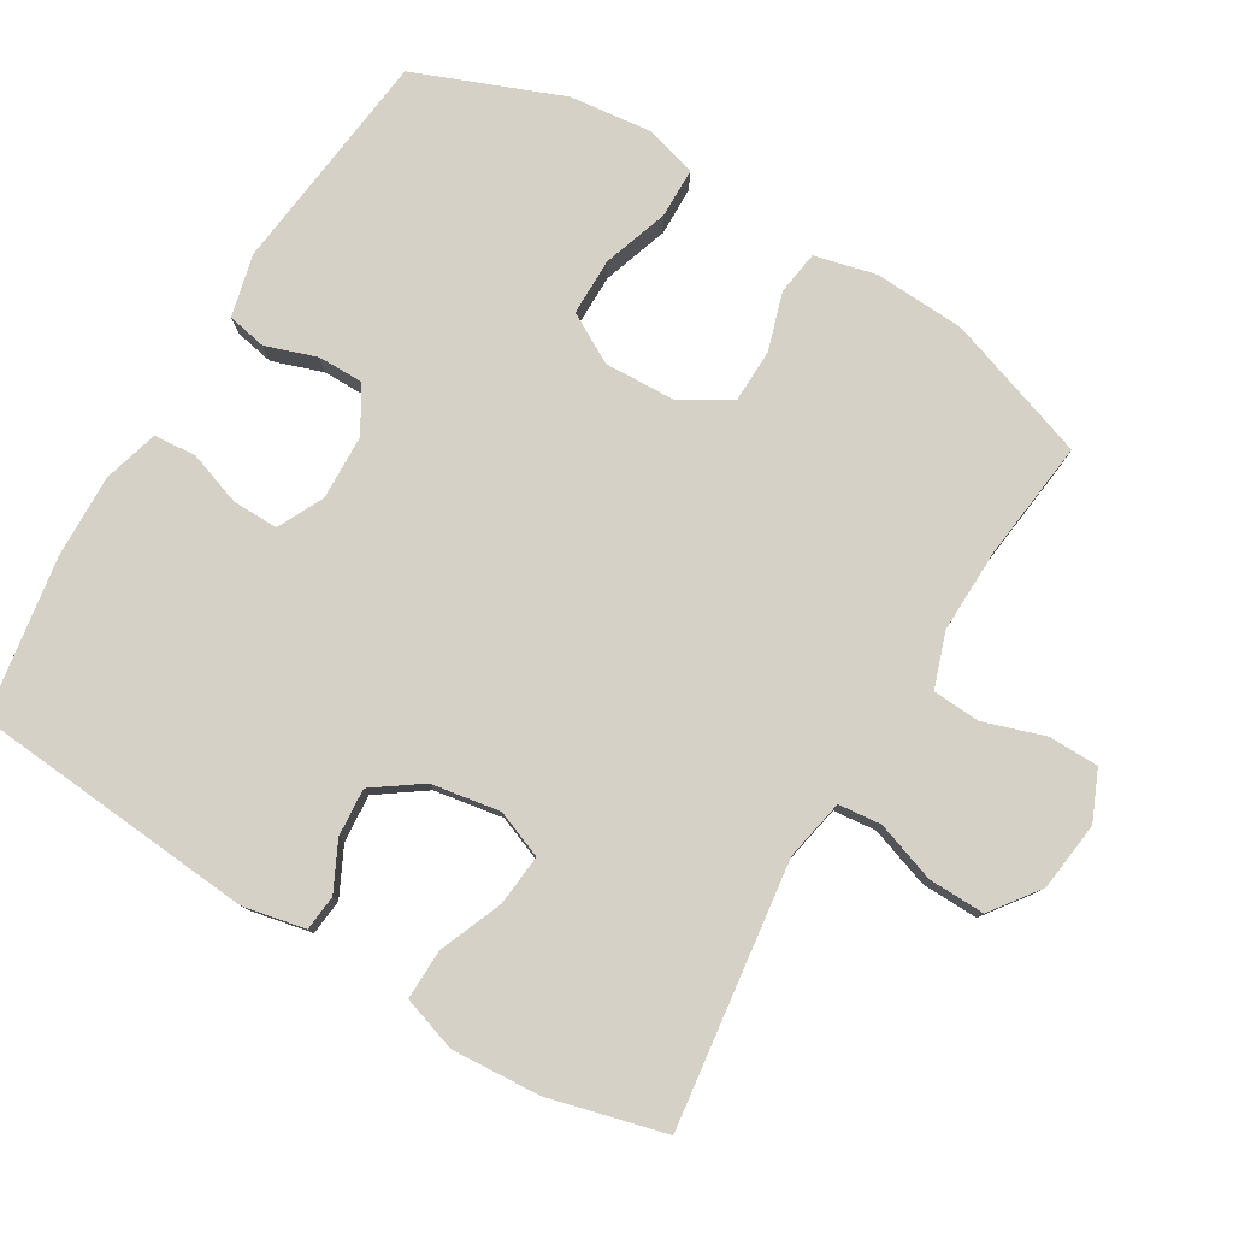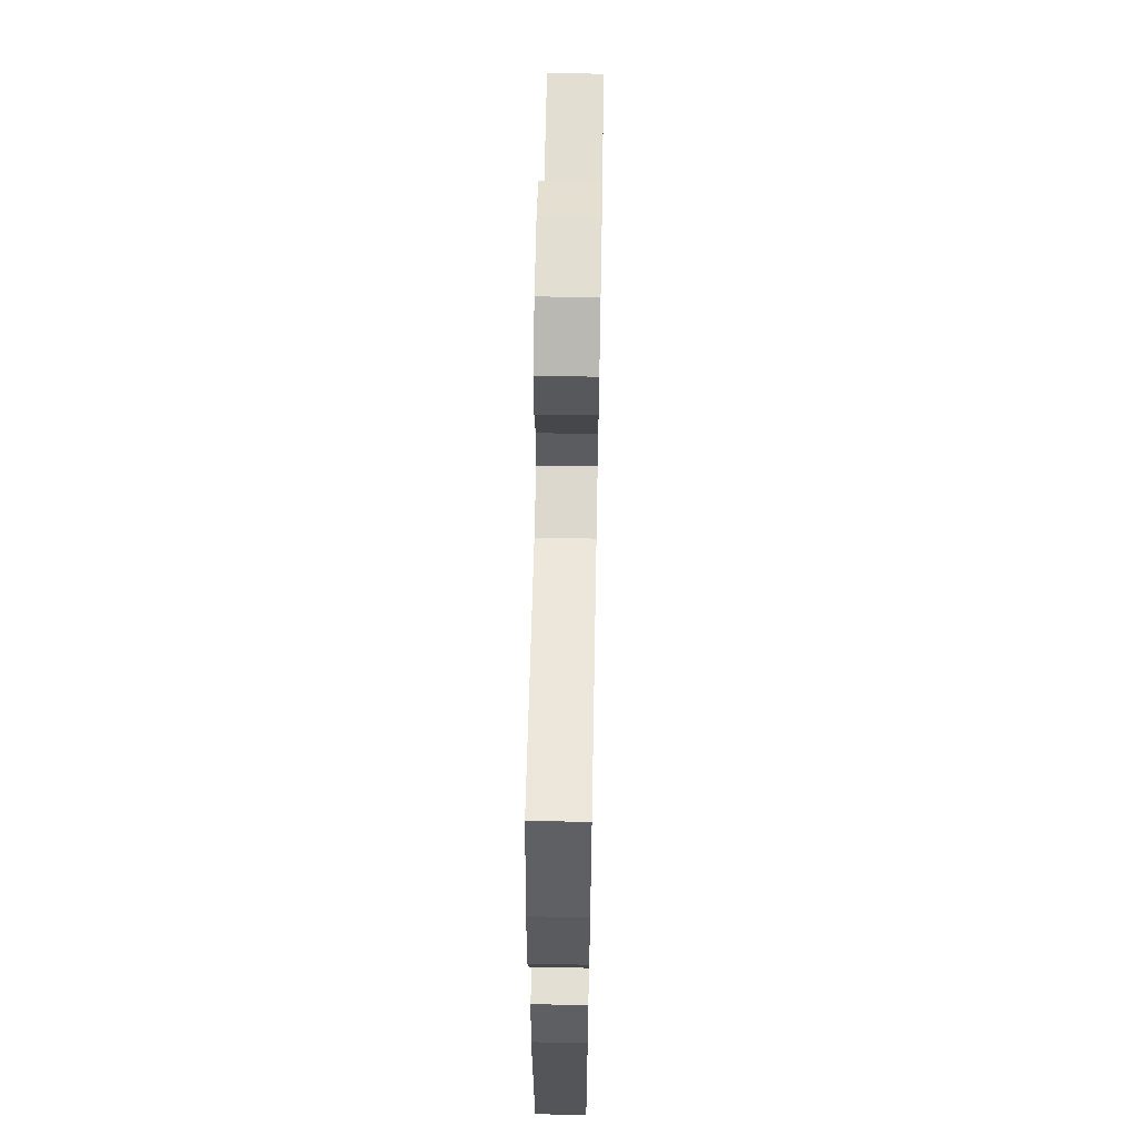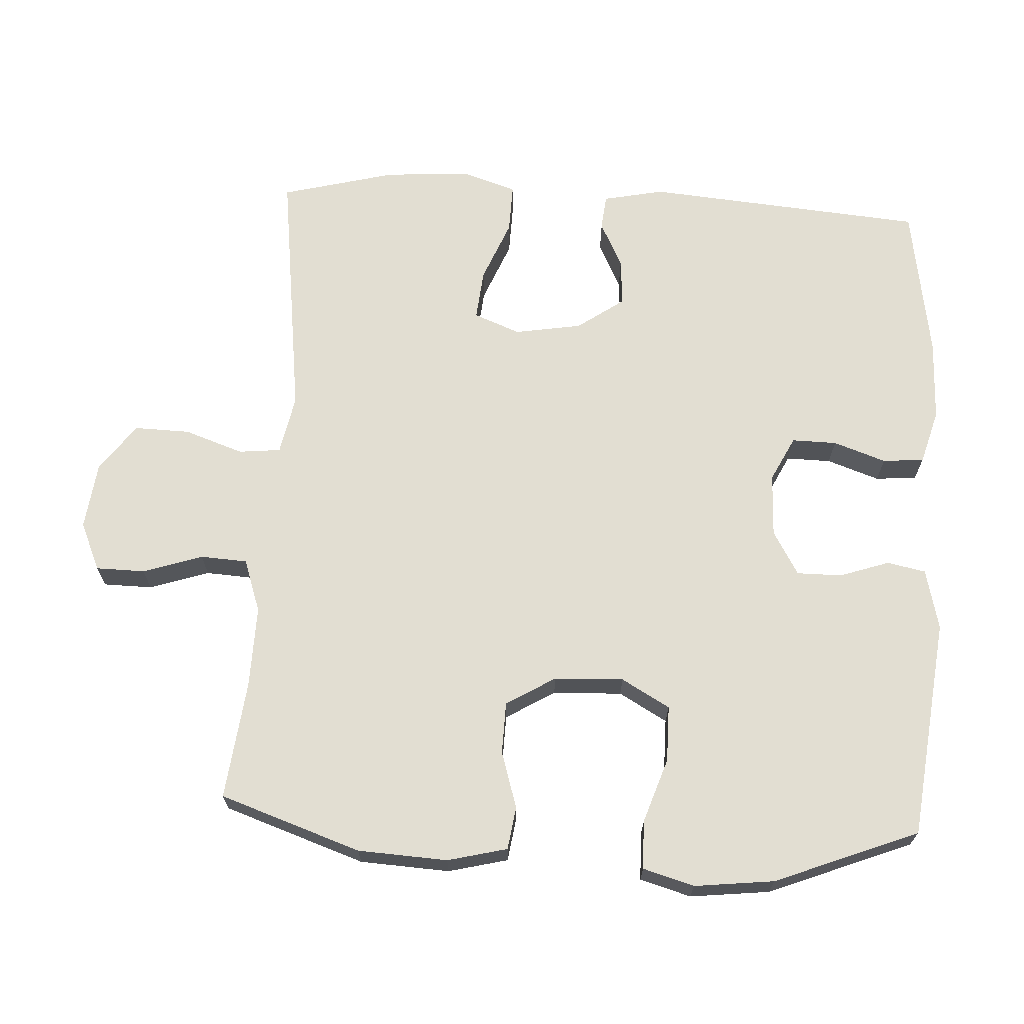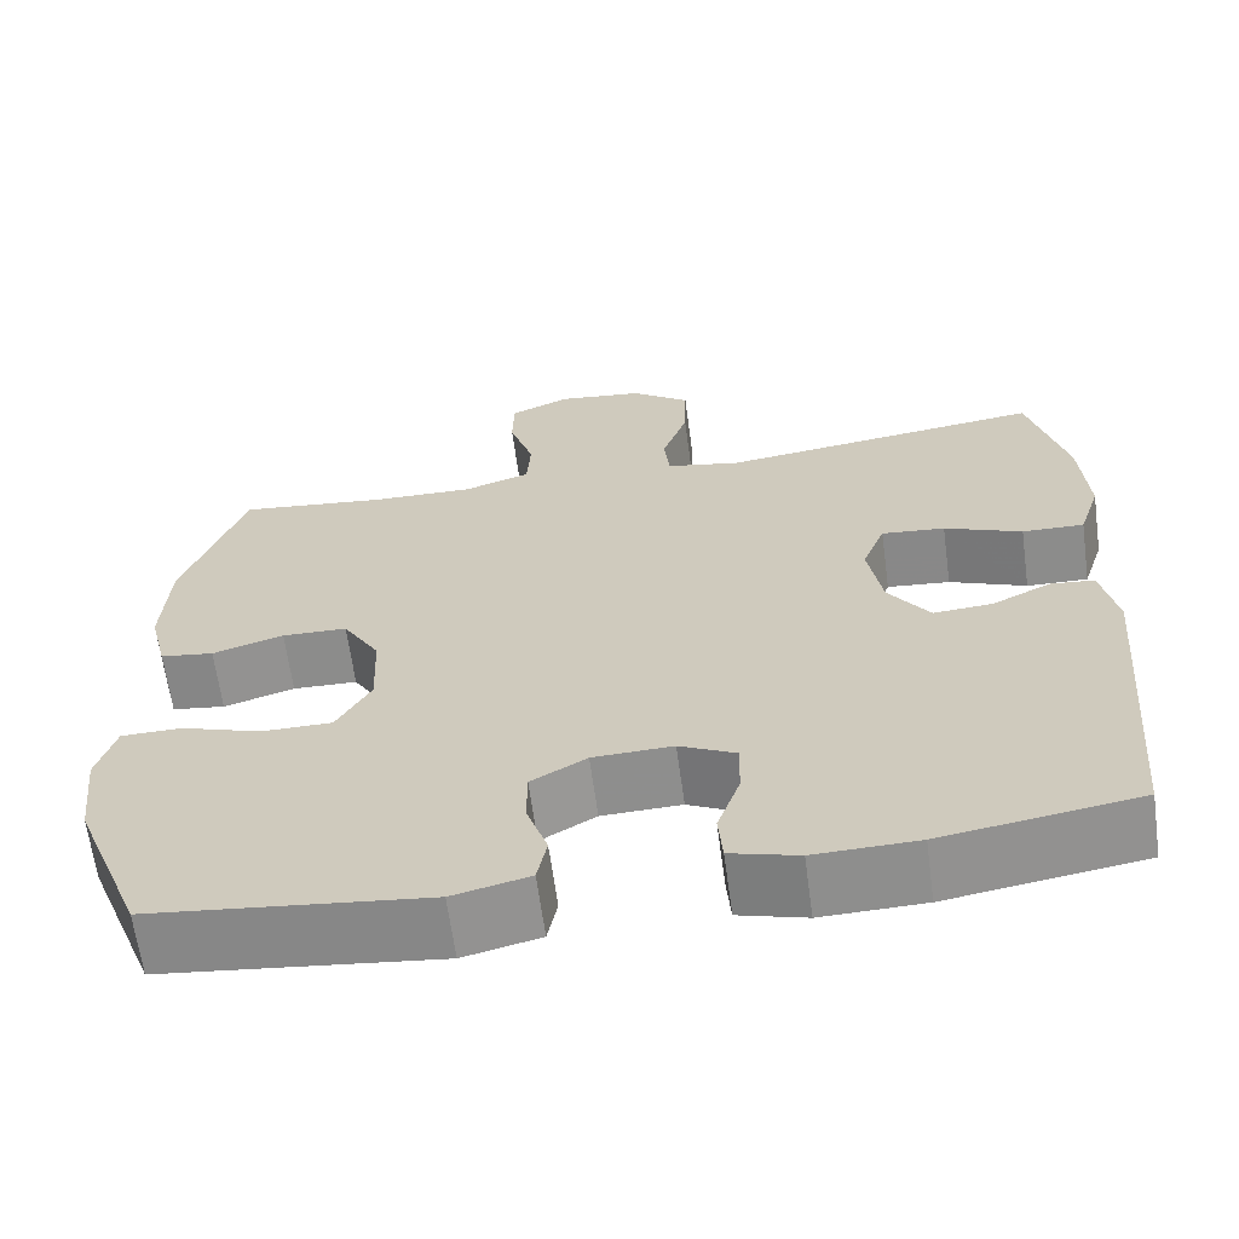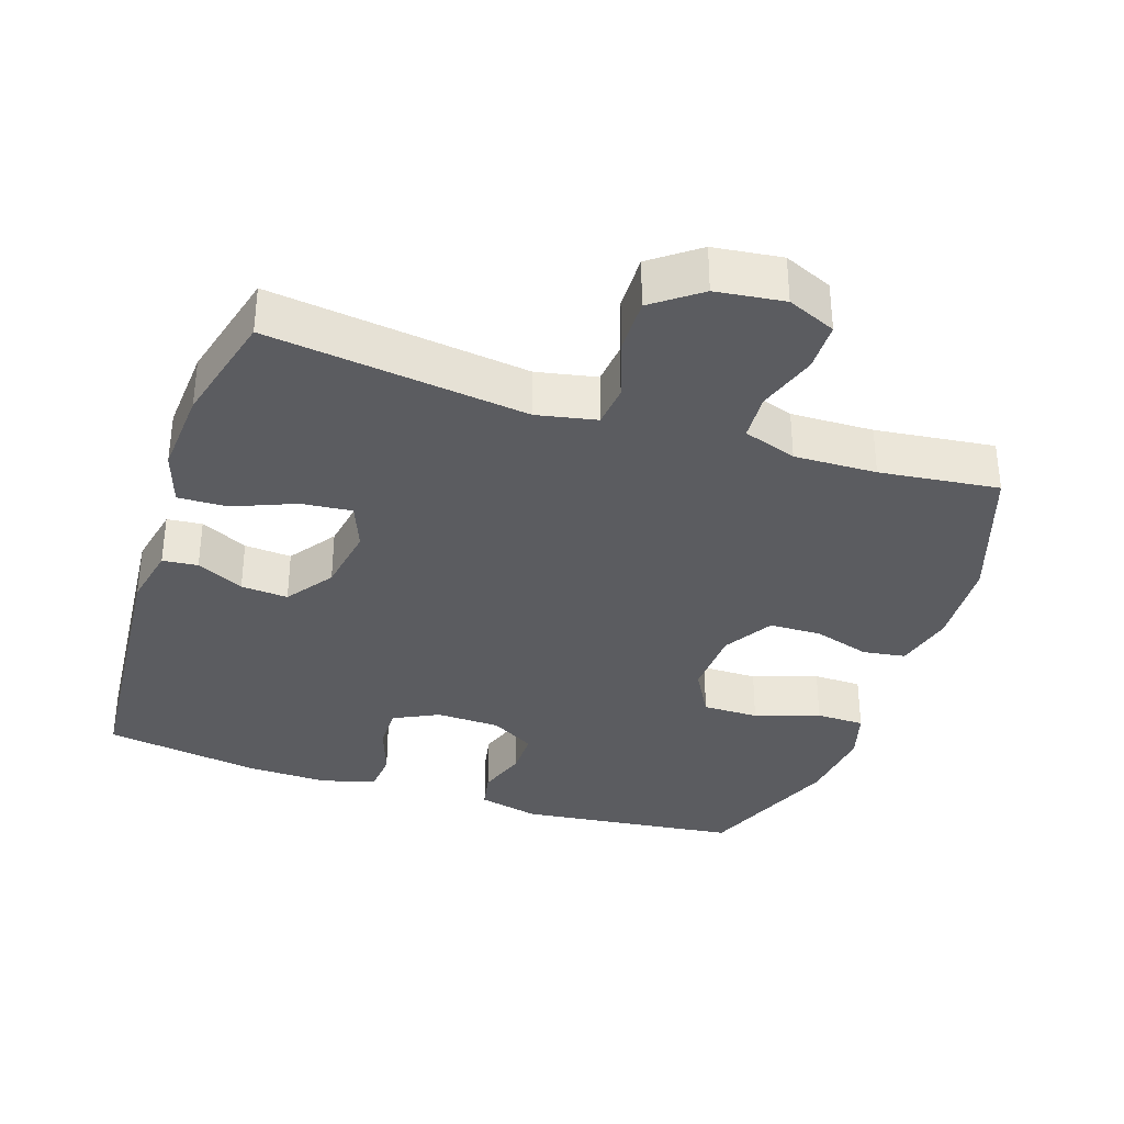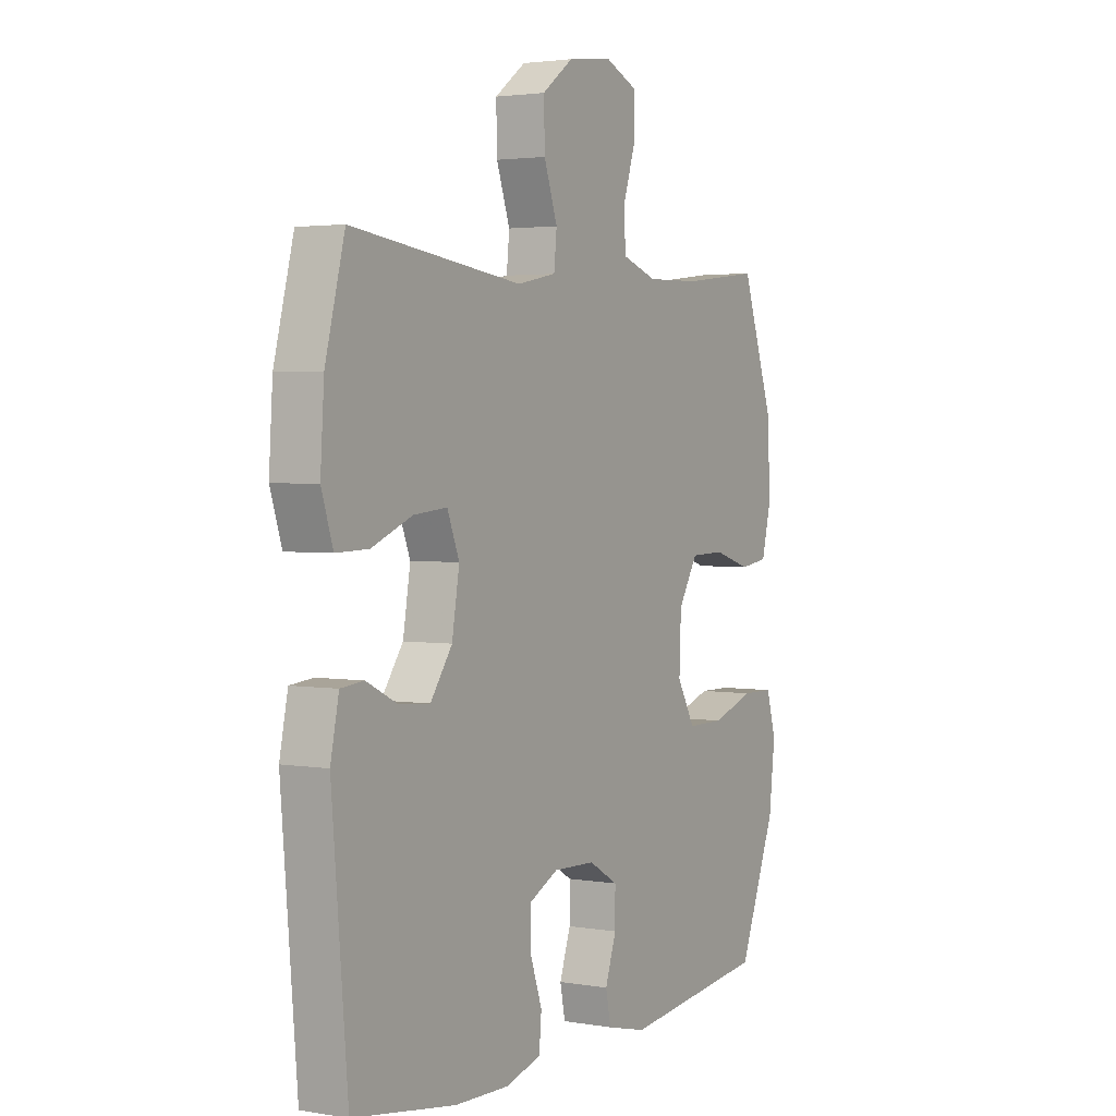
<metadata>
{"format":"obj","ext":"obj","renderer":"f3d","projection":"perspective","resolution":1024,"background":"white","views":[{"elev":79.2,"azim":-59.2,"up":"+Y"},{"elev":60.8,"azim":-88.9,"up":"+Z"},{"elev":67.9,"azim":93.1,"up":"+Y"},{"elev":-64.5,"azim":-172.3,"up":"+Z"},{"elev":-34.8,"azim":-18.4,"up":"+Y"},{"elev":2.7,"azim":-59.5,"up":"+Z"}]}
</metadata>
<code>
v -0.5 0.07 0.5
v -0.132 0.07 0.453
v -0.047 0.07 0.47
v -0.041 0.07 0.53
v -0.07 0.07 0.614
v -0.072 0.07 0.693
v -0.005 0.07 0.743
v 0.092 0.07 0.755
v 0.161 0.07 0.725
v 0.162 0.07 0.655
v 0.134 0.07 0.57
v 0.138 0.07 0.503
v 0.214 0.07 0.477
v 0.331 0.07 0.48
v 0.5 0.07 0.5
v 0.569 0.07 0.299
v 0.576 0.07 0.171
v 0.555 0.07 0.086
v 0.494 0.07 0.077
v 0.413 0.07 0.102
v 0.339 0.07 0.1
v 0.297 0.07 0.03
v 0.293 0.07 -0.069
v 0.332 0.07 -0.138
v 0.412 0.07 -0.138
v 0.504 0.07 -0.107
v 0.573 0.07 -0.108
v 0.594 0.07 -0.181
v 0.581 0.07 -0.295
v 0.5 0.07 -0.5
v 0.186 0.07 -0.537
v 0.099 0.07 -0.516
v 0.088 0.07 -0.461
v 0.112 0.07 -0.39
v 0.112 0.07 -0.326
v 0.049 0.07 -0.289
v -0.042 0.07 -0.286
v -0.106 0.07 -0.318
v -0.105 0.07 -0.382
v -0.079 0.07 -0.457
v -0.084 0.07 -0.516
v -0.161 0.07 -0.538
v -0.278 0.07 -0.535
v -0.5 0.07 -0.5
v -0.534 0.07 -0.101
v -0.516 0.07 -0.014
v -0.466 0.07 -0.009
v -0.399 0.07 -0.042
v -0.332 0.07 -0.047
v -0.285 0.07 0.02
v -0.269 0.07 0.116
v -0.295 0.07 0.182
v -0.367 0.07 0.175
v -0.455 0.07 0.139
v -0.525 0.07 0.137
v -0.55 0.07 0.214
v -0.542 0.07 0.337
v -0.5 0 0.5
v -0.132 0 0.453
v -0.047 0 0.47
v -0.041 0 0.53
v -0.07 0 0.614
v -0.072 0 0.693
v -0.005 0 0.743
v 0.092 0 0.755
v 0.161 0 0.725
v 0.162 0 0.655
v 0.134 0 0.57
v 0.138 0 0.503
v 0.214 0 0.477
v 0.331 0 0.48
v 0.5 0 0.5
v 0.569 0 0.299
v 0.576 0 0.171
v 0.555 0 0.086
v 0.494 0 0.077
v 0.413 0 0.102
v 0.339 0 0.1
v 0.297 0 0.03
v 0.293 0 -0.069
v 0.332 0 -0.138
v 0.412 0 -0.138
v 0.504 0 -0.107
v 0.573 0 -0.108
v 0.594 0 -0.181
v 0.581 0 -0.295
v 0.5 0 -0.5
v 0.186 0 -0.537
v 0.099 0 -0.516
v 0.088 0 -0.461
v 0.112 0 -0.39
v 0.112 0 -0.326
v 0.049 0 -0.289
v -0.042 0 -0.286
v -0.106 0 -0.318
v -0.105 0 -0.382
v -0.079 0 -0.457
v -0.084 0 -0.516
v -0.161 0 -0.538
v -0.278 0 -0.535
v -0.5 0 -0.5
v -0.534 0 -0.101
v -0.516 0 -0.014
v -0.466 0 -0.009
v -0.399 0 -0.042
v -0.332 0 -0.047
v -0.285 0 0.02
v -0.269 0 0.116
v -0.295 0 0.182
v -0.367 0 0.175
v -0.455 0 0.139
v -0.525 0 0.137
v -0.55 0 0.214
v -0.542 0 0.337
f 56 57 1 2
f 53 54 55 56
f 52 53 56 2
f 51 52 2 3
f 50 51 3
f 45 46 47 48
f 45 48 49
f 44 45 49
f 43 44 49 50
f 39 40 41 42
f 38 39 42 43
f 31 32 33 34
f 31 34 35
f 30 31 35
f 29 30 35 36
f 25 26 27 28
f 24 25 28 29
f 17 18 19 20
f 17 20 21
f 14 15 16 17
f 13 14 17 21
f 12 13 21 22
f 8 9 10 11
f 8 11 12
f 7 8 12
f 4 5 6 7
f 3 4 7 12
f 38 43 50 3
f 24 29 36 37
f 23 24 37
f 22 23 37 38
f 3 12 22 38
f 59 58 114 113
f 113 112 111 110
f 59 113 110 109
f 60 59 109 108
f 60 108 107
f 105 104 103 102
f 106 105 102
f 106 102 101
f 107 106 101 100
f 99 98 97 96
f 100 99 96 95
f 91 90 89 88
f 92 91 88
f 92 88 87
f 93 92 87 86
f 85 84 83 82
f 86 85 82 81
f 77 76 75 74
f 78 77 74
f 74 73 72 71
f 78 74 71 70
f 79 78 70 69
f 68 67 66 65
f 69 68 65
f 69 65 64
f 64 63 62 61
f 69 64 61 60
f 60 107 100 95
f 94 93 86 81
f 94 81 80
f 95 94 80 79
f 95 79 69 60
f 1 58 59 2
f 2 59 60 3
f 3 60 61 4
f 4 61 62 5
f 5 62 63 6
f 6 63 64 7
f 7 64 65 8
f 8 65 66 9
f 9 66 67 10
f 10 67 68 11
f 11 68 69 12
f 12 69 70 13
f 13 70 71 14
f 14 71 72 15
f 15 72 73 16
f 16 73 74 17
f 17 74 75 18
f 18 75 76 19
f 19 76 77 20
f 20 77 78 21
f 21 78 79 22
f 22 79 80 23
f 23 80 81 24
f 24 81 82 25
f 25 82 83 26
f 26 83 84 27
f 27 84 85 28
f 28 85 86 29
f 29 86 87 30
f 30 87 88 31
f 31 88 89 32
f 32 89 90 33
f 33 90 91 34
f 34 91 92 35
f 35 92 93 36
f 36 93 94 37
f 37 94 95 38
f 38 95 96 39
f 39 96 97 40
f 40 97 98 41
f 41 98 99 42
f 42 99 100 43
f 43 100 101 44
f 44 101 102 45
f 45 102 103 46
f 46 103 104 47
f 47 104 105 48
f 48 105 106 49
f 49 106 107 50
f 50 107 108 51
f 51 108 109 52
f 52 109 110 53
f 53 110 111 54
f 54 111 112 55
f 55 112 113 56
f 56 113 114 57
f 57 114 58 1

</code>
